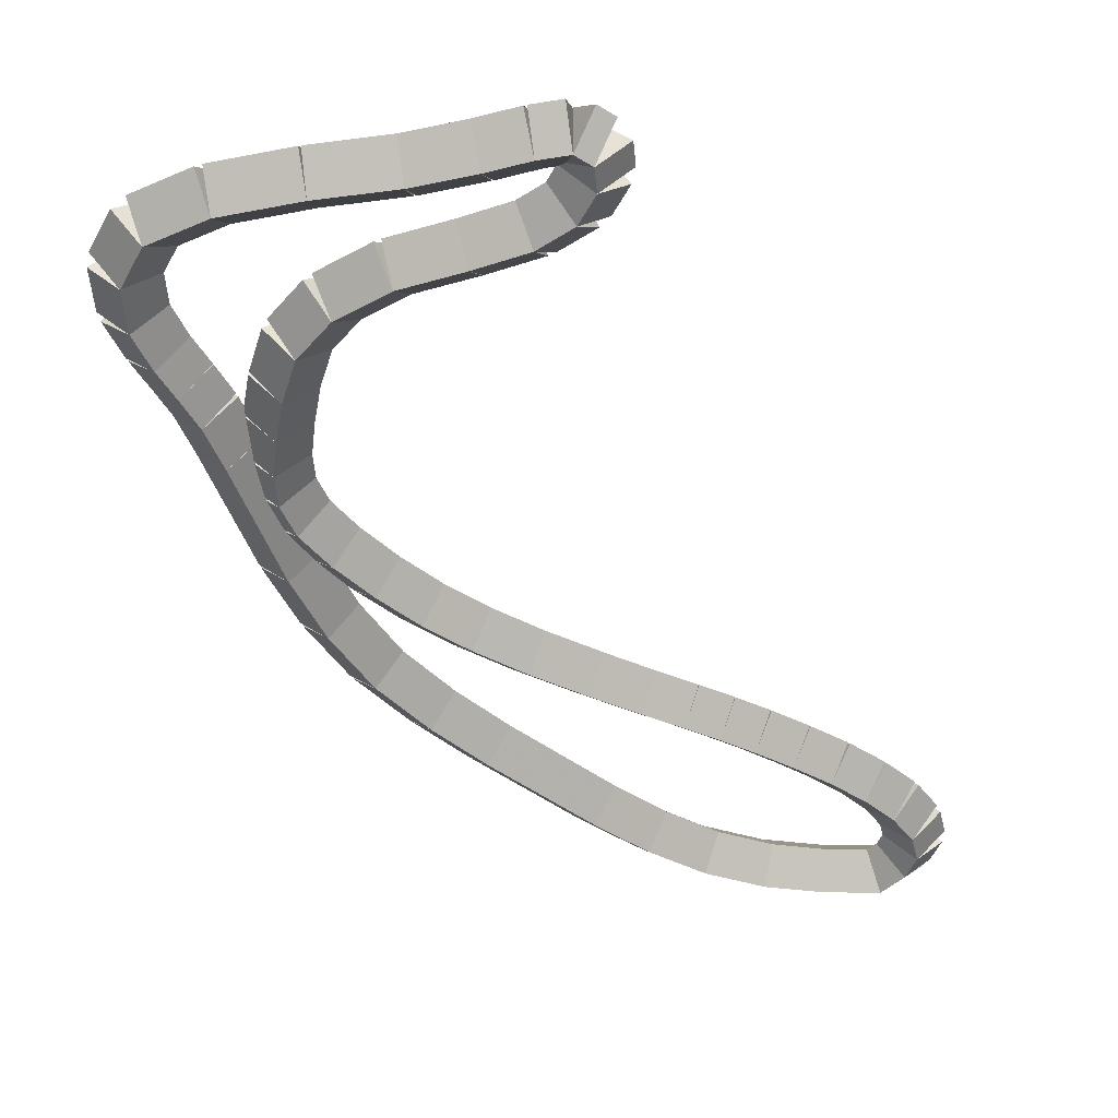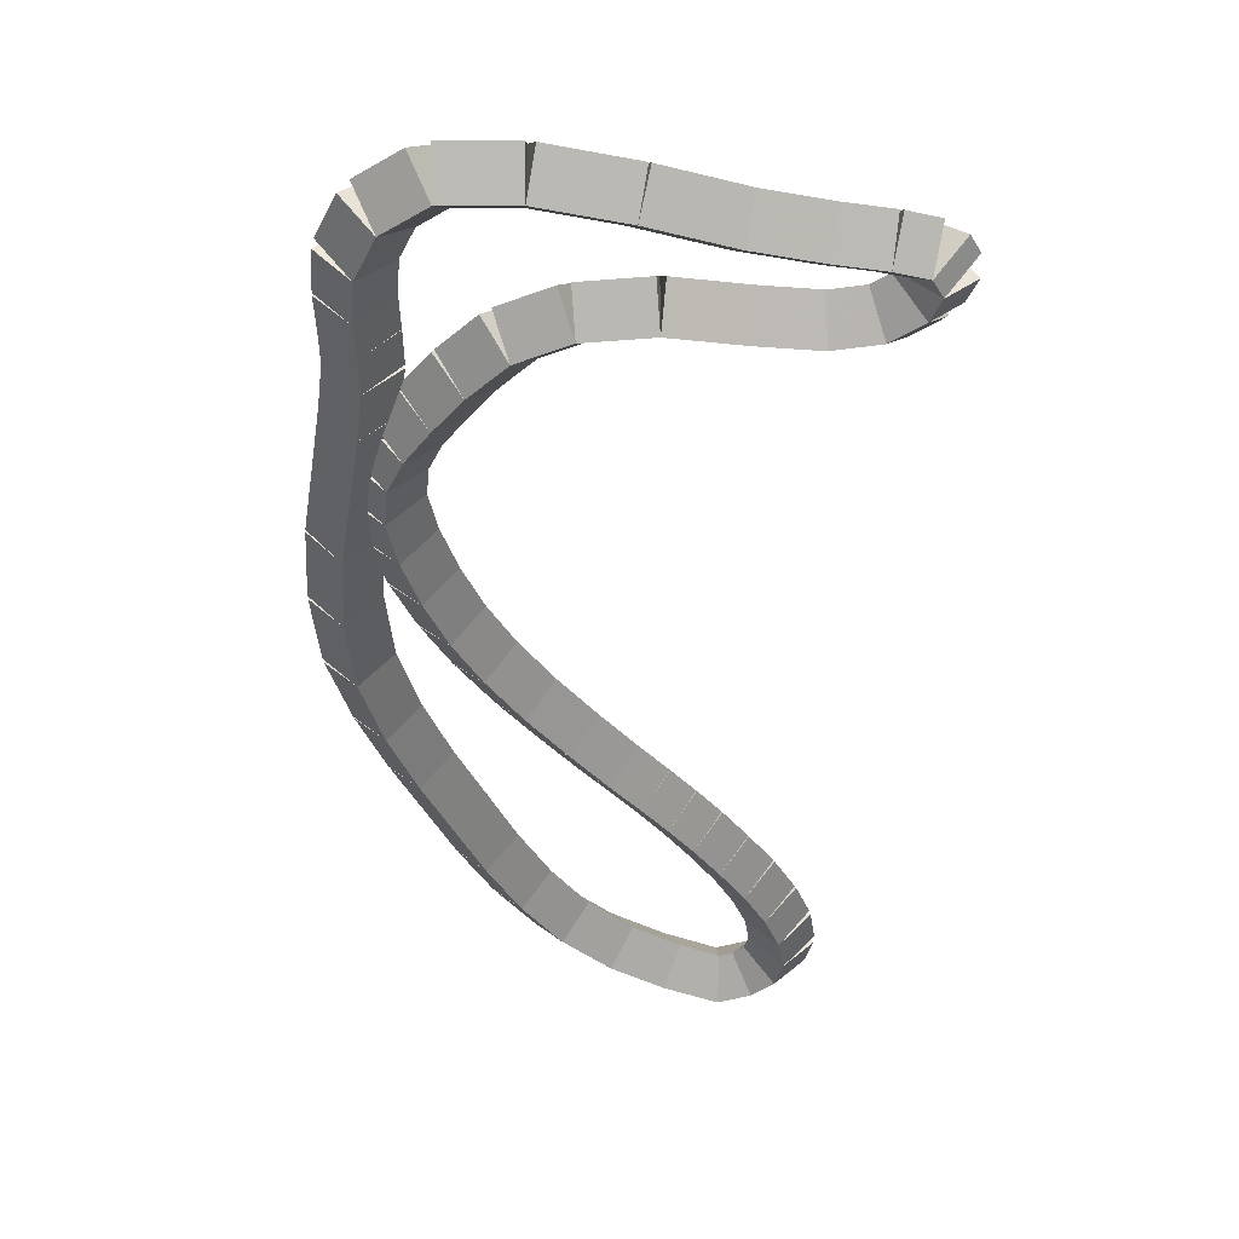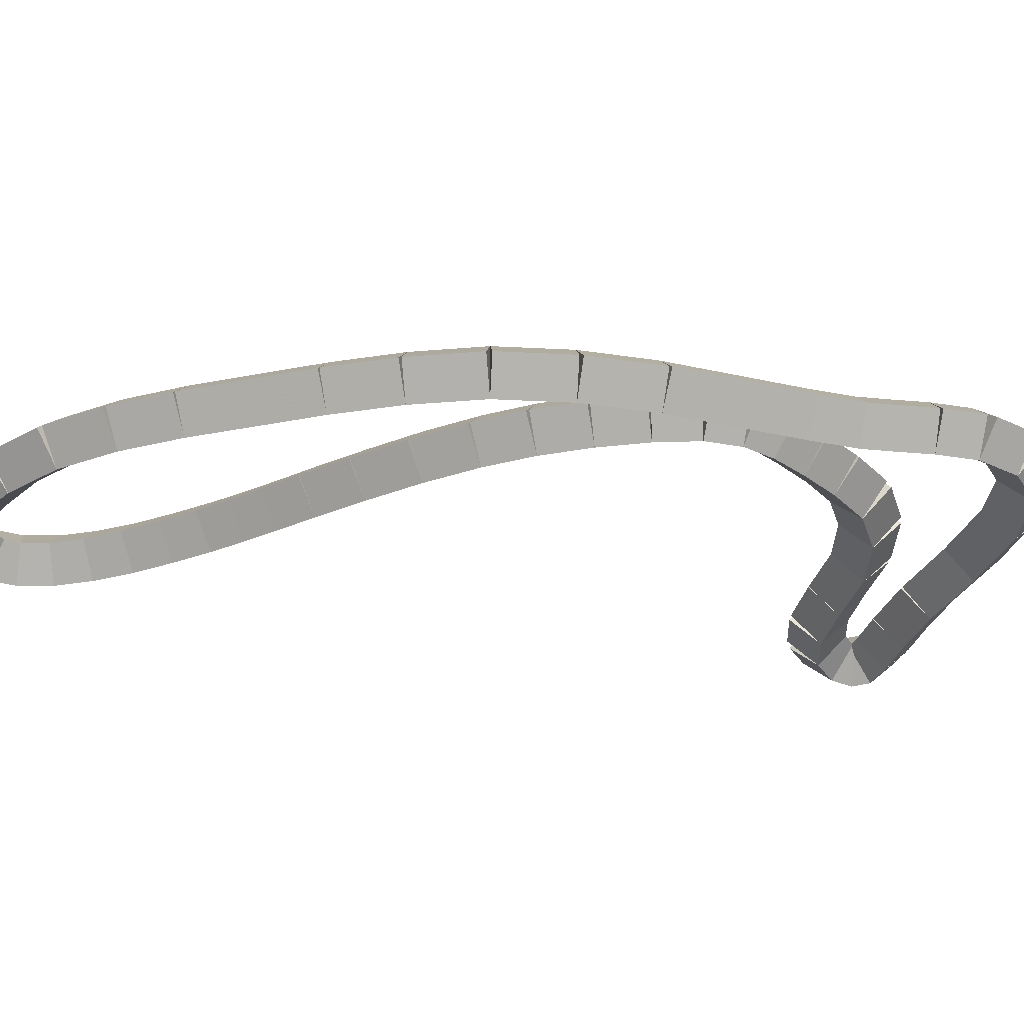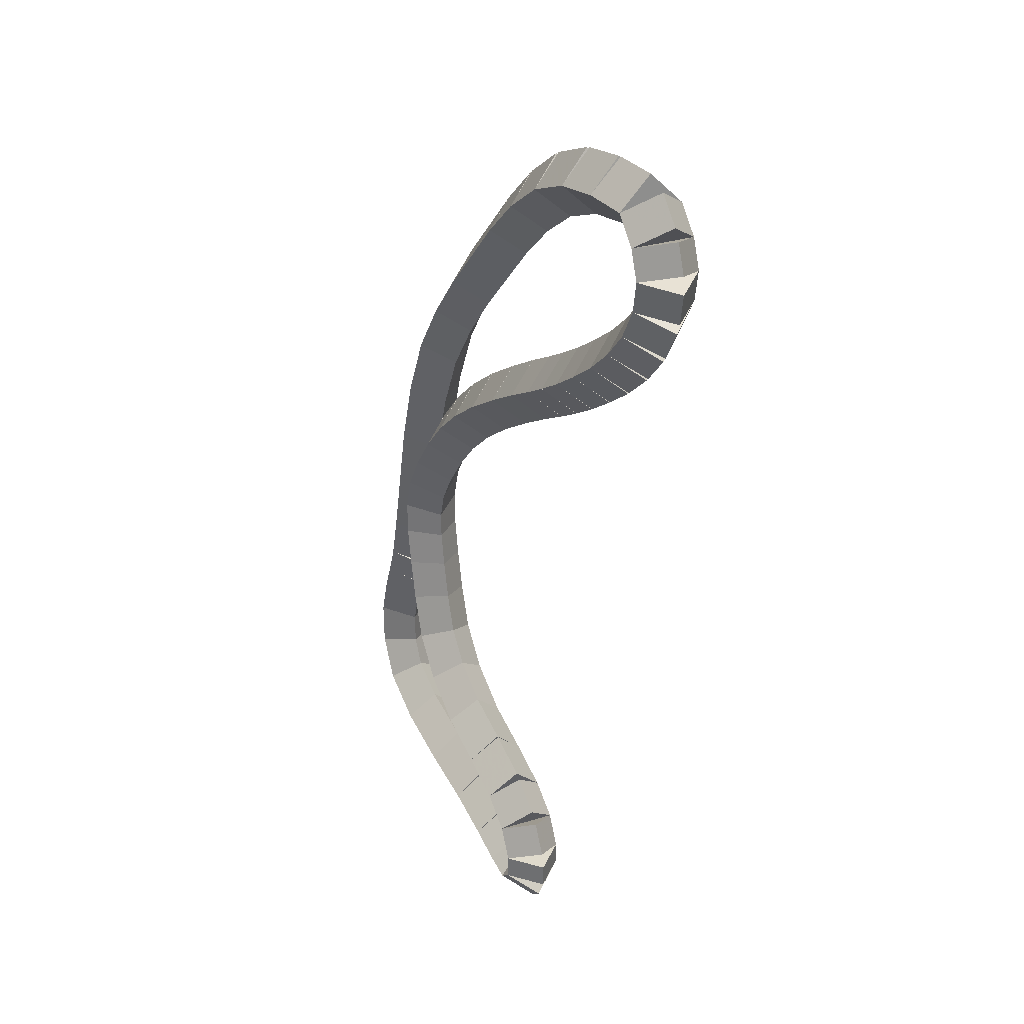
<metadata>
{"format":"obj","ext":"obj","renderer":"f3d","projection":"perspective","resolution":1024,"background":"white","views":[{"elev":-44.9,"azim":3.7,"up":"+Z"},{"elev":-38.6,"azim":-22.6,"up":"+Z"},{"elev":-35.3,"azim":-120.5,"up":"+Z"},{"elev":30.5,"azim":65.7,"up":"+Y"}]}
</metadata>
<code>
g name
v 21.16 39.32 23.1
v 21.02 39.18 22.9
v 21.16 39.32 22.7
v 21.3 39.46 22.9
v 21 39.48 23.1
v 20.86 39.33 22.9
v 21 39.48 22.7
v 21.14 39.62 22.9
f 1 2 3 4
f 6 2 1 5
f 5 1 4 8
f 6 5 8 7
f 8 4 3 7
f 7 3 2 6
g name
v 21.23 39.14 23.1
v 21.05 39.06 22.9
v 21.23 39.14 22.7
v 21.42 39.22 22.9
v 21.16 39.32 23.1
v 20.97 39.25 22.9
v 21.16 39.32 22.7
v 21.34 39.4 22.9
f 9 10 11 12
f 14 10 9 13
f 13 9 12 16
f 14 13 16 15
f 16 12 11 15
f 15 11 10 14
g name
v 21.2 38.94 23.1
v 21 38.98 22.9
v 21.2 38.94 22.7
v 21.39 38.91 22.9
v 21.23 39.14 23.1
v 21.03 39.18 22.9
v 21.23 39.14 22.7
v 21.43 39.11 22.9
f 17 18 19 20
f 22 18 17 21
f 21 17 20 24
f 22 21 24 23
f 24 20 19 23
f 23 19 18 22
g name
v 21.07 38.73 23.1
v 20.9 38.83 22.9
v 21.07 38.73 22.7
v 21.24 38.63 22.9
v 21.2 38.94 23.1
v 21.02 39.04 22.9
v 21.2 38.94 22.7
v 21.37 38.84 22.9
f 25 26 27 28
f 30 26 25 29
f 29 25 28 32
f 30 29 32 31
f 32 28 27 31
f 31 27 26 30
g name
v 20.89 38.53 23.1
v 20.74 38.67 22.9
v 20.89 38.53 22.7
v 21.04 38.4 22.9
v 21.07 38.73 23.1
v 20.92 38.87 22.9
v 21.07 38.73 22.7
v 21.22 38.6 22.9
f 33 34 35 36
f 38 34 33 37
f 37 33 36 40
f 38 37 40 39
f 40 36 35 39
f 39 35 34 38
g name
v 20.67 38.35 23.1
v 20.54 38.5 22.9
v 20.67 38.35 22.7
v 20.8 38.19 22.9
v 20.89 38.53 23.1
v 20.76 38.69 22.9
v 20.89 38.53 22.7
v 21.02 38.38 22.9
f 41 42 43 44
f 46 42 41 45
f 45 41 44 48
f 46 45 48 47
f 48 44 43 47
f 47 43 42 46
g name
v 20.43 38.17 23.1
v 20.32 38.34 22.9
v 20.43 38.17 22.7
v 20.55 38.01 22.9
v 20.67 38.35 23.1
v 20.55 38.51 22.9
v 20.67 38.35 22.7
v 20.79 38.18 22.9
f 49 50 51 52
f 54 50 49 53
f 53 49 52 56
f 54 53 56 55
f 56 52 51 55
f 55 51 50 54
g name
v 20.2 38.02 23.1
v 20.09 38.18 22.9
v 20.2 38.02 22.7
v 20.31 37.85 22.9
v 20.43 38.17 23.1
v 20.32 38.34 22.9
v 20.43 38.17 22.7
v 20.55 38.01 22.9
f 57 58 59 60
f 62 58 57 61
f 61 57 60 64
f 62 61 64 63
f 64 60 59 63
f 63 59 58 62
g name
v 19.98 37.88 23.1
v 19.88 38.05 22.9
v 19.98 37.88 22.7
v 20.09 37.71 22.9
v 20.2 38.02 23.1
v 20.09 38.19 22.9
v 20.2 38.02 22.7
v 20.3 37.85 22.9
f 65 66 67 68
f 70 66 65 69
f 69 65 68 72
f 70 69 72 71
f 72 68 67 71
f 71 67 66 70
g name
v 19.77 37.76 23.1
v 19.67 37.93 22.9
v 19.77 37.76 22.7
v 19.87 37.58 22.9
v 19.98 37.88 23.1
v 19.88 38.05 22.9
v 19.98 37.88 22.7
v 20.08 37.71 22.9
f 73 74 75 76
f 78 74 73 77
f 77 73 76 80
f 78 77 80 79
f 80 76 75 79
f 79 75 74 78
g name
v 19.51 37.61 23.1
v 19.42 37.79 22.9
v 19.51 37.61 22.7
v 19.61 37.44 22.9
v 19.77 37.76 23.1
v 19.67 37.93 22.9
v 19.77 37.76 22.7
v 19.87 37.58 22.9
f 81 82 83 84
f 86 82 81 85
f 85 81 84 88
f 86 85 88 87
f 88 84 83 87
f 87 83 82 86
g name
v 19.2 37.43 23.1
v 19.09 37.6 22.9
v 19.2 37.43 22.7
v 19.3 37.25 22.9
v 19.51 37.61 23.1
v 19.41 37.79 22.9
v 19.51 37.61 22.7
v 19.61 37.44 22.9
f 89 90 91 92
f 94 90 89 93
f 93 89 92 96
f 94 93 96 95
f 96 92 91 95
f 95 91 90 94
g name
v 18.85 37.21 23.1
v 18.74 37.38 22.9
v 18.85 37.21 22.7
v 18.96 37.04 22.9
v 19.2 37.43 23.1
v 19.09 37.6 22.9
v 19.2 37.43 22.7
v 19.3 37.26 22.9
f 97 98 99 100
f 102 98 97 101
f 101 97 100 104
f 102 101 104 103
f 104 100 99 103
f 103 99 98 102
g name
v 18.53 36.98 23.1
v 18.41 37.14 22.9
v 18.53 36.98 22.7
v 18.64 36.82 22.9
v 18.85 37.21 23.1
v 18.73 37.37 22.9
v 18.85 37.21 22.7
v 18.97 37.05 22.9
f 105 106 107 108
f 110 106 105 109
f 109 105 108 112
f 110 109 112 111
f 112 108 107 111
f 111 107 106 110
g name
v 18.25 36.75 23.1
v 18.12 36.9 22.9
v 18.25 36.75 22.7
v 18.38 36.59 22.9
v 18.53 36.98 23.1
v 18.4 37.13 22.9
v 18.53 36.98 22.7
v 18.66 36.83 22.9
f 113 114 115 116
f 118 114 113 117
f 117 113 116 120
f 118 117 120 119
f 120 116 115 119
f 119 115 114 118
g name
v 18.01 36.49 23.1
v 17.86 36.63 22.9
v 18.01 36.49 22.7
v 18.15 36.35 22.9
v 18.25 36.75 23.1
v 18.11 36.89 22.9
v 18.25 36.75 22.7
v 18.4 36.61 22.9
f 121 122 123 124
f 126 122 121 125
f 125 121 124 128
f 126 125 128 127
f 128 124 123 127
f 127 123 122 126
g name
v 17.79 36.22 23.1
v 17.63 36.35 22.9
v 17.79 36.22 22.7
v 17.94 36.1 22.9
v 18.01 36.49 23.1
v 17.85 36.62 22.9
v 18.01 36.49 22.7
v 18.16 36.36 22.9
f 129 130 131 132
f 134 130 129 133
f 133 129 132 136
f 134 133 136 135
f 136 132 131 135
f 135 131 130 134
g name
v 17.62 35.96 23.1
v 17.45 36.07 22.9
v 17.62 35.96 22.7
v 17.79 35.85 22.9
v 17.79 36.22 23.1
v 17.62 36.33 22.9
v 17.79 36.22 22.7
v 17.96 36.11 22.9
f 137 138 139 140
f 142 138 137 141
f 141 137 140 144
f 142 141 144 143
f 144 140 139 143
f 143 139 138 142
g name
v 17.55 35.72 23.1
v 17.35 35.78 22.9
v 17.55 35.72 22.7
v 17.74 35.66 22.9
v 17.62 35.96 23.1
v 17.43 36.02 22.9
v 17.62 35.96 22.7
v 17.81 35.9 22.9
f 145 146 147 148
f 150 146 145 149
f 149 145 148 152
f 150 149 152 151
f 152 148 147 151
f 151 147 146 150
g name
v 17.55 35.49 23.1
v 17.35 35.49 22.9
v 17.55 35.49 22.7
v 17.75 35.5 22.9
v 17.55 35.72 23.1
v 17.35 35.72 22.9
v 17.55 35.72 22.7
v 17.75 35.73 22.9
f 153 154 155 156
f 158 154 153 157
f 157 153 156 160
f 158 157 160 159
f 160 156 155 159
f 159 155 154 158
g name
v 17.6 35.23 23.1
v 17.4 35.19 22.9
v 17.6 35.23 22.7
v 17.79 35.27 22.9
v 17.55 35.49 23.1
v 17.35 35.46 22.9
v 17.55 35.49 22.7
v 17.75 35.53 22.9
f 161 162 163 164
f 166 162 161 165
f 165 161 164 168
f 166 165 168 167
f 168 164 163 167
f 167 163 162 166
g name
v 17.67 34.95 23.1
v 17.48 34.9 22.9
v 17.67 34.95 22.7
v 17.86 35 22.9
v 17.6 35.23 23.1
v 17.4 35.18 22.9
v 17.6 35.23 22.7
v 17.79 35.28 22.9
f 169 170 171 172
f 174 170 169 173
f 173 169 172 176
f 174 173 176 175
f 176 172 171 175
f 175 171 170 174
g name
v 17.78 34.65 23.1
v 17.6 34.58 22.9
v 17.78 34.65 22.7
v 17.97 34.72 22.9
v 17.67 34.95 23.1
v 17.48 34.88 22.9
v 17.67 34.95 22.7
v 17.86 35.02 22.9
f 177 178 179 180
f 182 178 177 181
f 181 177 180 184
f 182 181 184 183
f 184 180 179 183
f 183 179 178 182
g name
v 18.01 34.39 23.1
v 17.86 34.26 22.9
v 18.01 34.39 22.7
v 18.16 34.53 22.9
v 17.78 34.65 23.1
v 17.63 34.51 22.9
v 17.78 34.65 22.7
v 17.93 34.78 22.9
f 185 186 187 188
f 190 186 185 189
f 189 185 188 192
f 190 189 192 191
f 192 188 187 191
f 191 187 186 190
g name
v 18.36 34.21 23.1
v 18.26 34.03 22.9
v 18.36 34.21 22.7
v 18.45 34.38 22.9
v 18.01 34.39 23.1
v 17.91 34.22 22.9
v 18.01 34.39 22.7
v 18.11 34.57 22.9
f 193 194 195 196
f 198 194 193 197
f 197 193 196 200
f 198 197 200 199
f 200 196 195 199
f 199 195 194 198
g name
v 18.76 34.1 23.1
v 18.71 33.91 22.9
v 18.76 34.1 22.7
v 18.81 34.29 22.9
v 18.36 34.21 23.1
v 18.31 34.01 22.9
v 18.36 34.21 22.7
v 18.41 34.4 22.9
f 201 202 203 204
f 206 202 201 205
f 205 201 204 208
f 206 205 208 207
f 208 204 203 207
f 207 203 202 206
g name
v 19.11 33.99 23.1
v 19.05 33.8 22.9
v 19.11 33.99 22.7
v 19.17 34.18 22.9
v 18.76 34.1 23.1
v 18.7 33.91 22.9
v 18.76 34.1 22.7
v 18.82 34.29 22.9
f 209 210 211 212
f 214 210 209 213
f 213 209 212 216
f 214 213 216 215
f 216 212 211 215
f 215 211 210 214
g name
v 19.34 33.85 23.1
v 19.23 33.68 22.9
v 19.34 33.85 22.7
v 19.45 34.01 22.9
v 19.11 33.99 23.1
v 19 33.82 22.9
v 19.11 33.99 22.7
v 19.22 34.16 22.9
f 217 218 219 220
f 222 218 217 221
f 221 217 220 224
f 222 221 224 223
f 224 220 219 223
f 223 219 218 222
g name
v 19.45 33.65 23.1
v 19.28 33.55 22.9
v 19.45 33.65 22.7
v 19.63 33.74 22.9
v 19.34 33.85 23.1
v 19.17 33.75 22.9
v 19.34 33.85 22.7
v 19.51 33.94 22.9
f 225 226 227 228
f 230 226 225 229
f 229 225 228 232
f 230 229 232 231
f 232 228 227 231
f 231 227 226 230
g name
v 19.45 33.48 23.1
v 19.25 33.49 22.9
v 19.45 33.48 22.7
v 19.65 33.47 22.9
v 19.45 33.65 23.1
v 19.25 33.65 22.9
v 19.45 33.65 22.7
v 19.65 33.64 22.9
f 233 234 235 236
f 238 234 233 237
f 237 233 236 240
f 238 237 240 239
f 240 236 235 239
f 239 235 234 238
g name
v 19.35 33.4 23.1
v 19.22 33.55 22.9
v 19.35 33.4 22.7
v 19.47 33.24 22.9
v 19.45 33.48 23.1
v 19.32 33.63 22.9
v 19.45 33.48 22.7
v 19.57 33.32 22.9
f 241 242 243 244
f 246 242 241 245
f 245 241 244 248
f 246 245 248 247
f 248 244 243 247
f 247 243 242 246
g name
v 19.15 33.42 23.1
v 19.18 33.62 22.9
v 19.15 33.42 22.7
v 19.13 33.22 22.9
v 19.35 33.4 23.1
v 19.37 33.59 22.9
v 19.35 33.4 22.7
v 19.32 33.2 22.9
f 249 250 251 252
f 254 250 249 253
f 253 249 252 256
f 254 253 256 255
f 256 252 251 255
f 255 251 250 254
g name
v 18.88 33.48 23.1
v 18.92 33.68 22.9
v 18.88 33.48 22.7
v 18.83 33.29 22.9
v 19.15 33.42 23.1
v 19.2 33.61 22.9
v 19.15 33.42 22.7
v 19.11 33.22 22.9
f 257 258 259 260
f 262 258 257 261
f 261 257 260 264
f 262 261 264 263
f 264 260 259 263
f 263 259 258 262
g name
v 18.49 33.55 23.1
v 18.52 33.75 22.9
v 18.49 33.55 22.7
v 18.45 33.35 22.9
v 18.88 33.48 23.1
v 18.91 33.68 22.9
v 18.88 33.48 22.7
v 18.84 33.29 22.9
f 265 266 267 268
f 270 266 265 269
f 269 265 268 272
f 270 269 272 271
f 272 268 267 271
f 271 267 266 270
g name
v 17.99 33.59 23.1
v 18 33.79 22.9
v 17.99 33.59 22.7
v 17.97 33.4 22.9
v 18.49 33.55 23.1
v 18.5 33.75 22.9
v 18.49 33.55 22.7
v 18.47 33.35 22.9
f 273 274 275 276
f 278 274 273 277
f 277 273 276 280
f 278 277 280 279
f 280 276 275 279
f 279 275 274 278
g name
v 17.48 33.67 23.1
v 17.51 33.87 22.9
v 17.48 33.67 22.7
v 17.45 33.48 22.9
v 17.99 33.59 23.1
v 18.02 33.79 22.9
v 17.99 33.59 22.7
v 17.95 33.4 22.9
f 281 282 283 284
f 286 282 281 285
f 285 281 284 288
f 286 285 288 287
f 288 284 283 287
f 287 283 282 286
g name
v 17.1 33.83 23.1
v 17.18 34.02 22.9
v 17.1 33.83 22.7
v 17.03 33.65 22.9
v 17.48 33.67 23.1
v 17.56 33.86 22.9
v 17.48 33.67 22.7
v 17.41 33.49 22.9
f 289 290 291 292
f 294 290 289 293
f 293 289 292 296
f 294 293 296 295
f 296 292 291 295
f 295 291 290 294
g name
v 16.94 34.11 23.1
v 17.11 34.21 22.9
v 16.94 34.11 22.7
v 16.77 34 22.9
v 17.1 33.83 23.1
v 17.27 33.94 22.9
v 17.1 33.83 22.7
v 16.93 33.73 22.9
f 297 298 299 300
f 302 298 297 301
f 301 297 300 304
f 302 301 304 303
f 304 300 299 303
f 303 299 298 302
g name
v 16.93 34.41 23.1
v 17.13 34.42 22.9
v 16.93 34.41 22.7
v 16.73 34.41 22.9
v 16.94 34.11 23.1
v 17.14 34.11 22.9
v 16.94 34.11 22.7
v 16.74 34.1 22.9
f 305 306 307 308
f 310 306 305 309
f 309 305 308 312
f 310 309 312 311
f 312 308 307 311
f 311 307 306 310
g name
v 17.02 34.68 23.1
v 17.21 34.62 22.9
v 17.02 34.68 22.7
v 16.83 34.74 22.9
v 16.93 34.41 23.1
v 17.12 34.35 22.9
v 16.93 34.41 22.7
v 16.74 34.48 22.9
f 313 314 315 316
f 318 314 313 317
f 317 313 316 320
f 318 317 320 319
f 320 316 315 319
f 319 315 314 318
g name
v 17.11 34.89 23.1
v 17.3 34.81 22.9
v 17.11 34.89 22.7
v 16.93 34.97 22.9
v 17.02 34.68 23.1
v 17.2 34.6 22.9
v 17.02 34.68 22.7
v 16.84 34.76 22.9
f 321 322 323 324
f 326 322 321 325
f 325 321 324 328
f 326 325 328 327
f 328 324 323 327
f 327 323 322 326
g name
v 17.21 35.11 23.1
v 17.39 35.03 22.9
v 17.21 35.11 22.7
v 17.02 35.19 22.9
v 17.11 34.89 23.1
v 17.3 34.81 22.9
v 17.11 34.89 22.7
v 16.93 34.97 22.9
f 329 330 331 332
f 334 330 329 333
f 333 329 332 336
f 334 333 336 335
f 336 332 331 335
f 335 331 330 334
g name
v 17.29 35.42 23.1
v 17.49 35.37 22.9
v 17.29 35.42 22.7
v 17.1 35.48 22.9
v 17.21 35.11 23.1
v 17.4 35.06 22.9
v 17.21 35.11 22.7
v 17.01 35.16 22.9
f 337 338 339 340
f 342 338 337 341
f 341 337 340 344
f 342 341 344 343
f 344 340 339 343
f 343 339 338 342
g name
v 17.52 36.33 23.1
v 17.71 36.28 22.9
v 17.52 36.33 22.7
v 17.32 36.37 22.9
v 17.29 35.42 23.1
v 17.49 35.37 22.9
v 17.29 35.42 22.7
v 17.1 35.47 22.9
f 345 346 347 348
f 350 346 345 349
f 349 345 348 352
f 350 349 352 351
f 352 348 347 351
f 351 347 346 350
g name
v 17.69 36.81 23.1
v 17.88 36.75 22.9
v 17.69 36.81 22.7
v 17.5 36.88 22.9
v 17.52 36.33 23.1
v 17.71 36.26 22.9
v 17.52 36.33 22.7
v 17.33 36.39 22.9
f 353 354 355 356
f 358 354 353 357
f 357 353 356 360
f 358 357 360 359
f 360 356 355 359
f 359 355 354 358
g name
v 17.92 37.27 23.1
v 18.09 37.18 22.9
v 17.92 37.27 22.7
v 17.74 37.36 22.9
v 17.69 36.81 23.1
v 17.87 36.72 22.9
v 17.69 36.81 22.7
v 17.51 36.9 22.9
f 361 362 363 364
f 366 362 361 365
f 365 361 364 368
f 366 365 368 367
f 368 364 363 367
f 367 363 362 366
g name
v 18.21 37.67 23.1
v 18.37 37.55 22.9
v 18.21 37.67 22.7
v 18.05 37.79 22.9
v 17.92 37.27 23.1
v 18.08 37.15 22.9
v 17.92 37.27 22.7
v 17.76 37.39 22.9
f 369 370 371 372
f 374 370 369 373
f 373 369 372 376
f 374 373 376 375
f 376 372 371 375
f 375 371 370 374
g name
v 18.54 38.03 23.1
v 18.68 37.89 22.9
v 18.54 38.03 22.7
v 18.39 38.16 22.9
v 18.21 37.67 23.1
v 18.36 37.54 22.9
v 18.21 37.67 22.7
v 18.07 37.8 22.9
f 377 378 379 380
f 382 378 377 381
f 381 377 380 384
f 382 381 384 383
f 384 380 379 383
f 383 379 378 382
g name
v 19.17 38.66 23.1
v 19.31 38.52 22.9
v 19.17 38.66 22.7
v 19.03 38.8 22.9
v 18.54 38.03 23.1
v 18.68 37.88 22.9
v 18.54 38.03 22.7
v 18.39 38.17 22.9
f 385 386 387 388
f 390 386 385 389
f 389 385 388 392
f 390 389 392 391
f 392 388 387 391
f 391 387 386 390
g name
v 19.5 38.95 23.1
v 19.63 38.8 22.9
v 19.5 38.95 22.7
v 19.37 39.1 22.9
v 19.17 38.66 23.1
v 19.3 38.51 22.9
v 19.17 38.66 22.7
v 19.04 38.81 22.9
f 393 394 395 396
f 398 394 393 397
f 397 393 396 400
f 398 397 400 399
f 400 396 395 399
f 399 395 394 398
g name
v 19.86 39.2 23.1
v 19.97 39.03 22.9
v 19.86 39.2 22.7
v 19.74 39.36 22.9
v 19.5 38.95 23.1
v 19.61 38.79 22.9
v 19.5 38.95 22.7
v 19.39 39.12 22.9
f 401 402 403 404
f 406 402 401 405
f 405 401 404 408
f 406 405 408 407
f 408 404 403 407
f 407 403 402 406
g name
v 20.24 39.36 23.1
v 20.32 39.18 22.9
v 20.24 39.36 22.7
v 20.16 39.55 22.9
v 19.86 39.2 23.1
v 19.94 39.01 22.9
v 19.86 39.2 22.7
v 19.78 39.38 22.9
f 409 410 411 412
f 414 410 409 413
f 413 409 412 416
f 414 413 416 415
f 416 412 411 415
f 415 411 410 414
g name
v 20.63 39.45 23.1
v 20.67 39.25 22.9
v 20.63 39.45 22.7
v 20.58 39.64 22.9
v 20.24 39.36 23.1
v 20.29 39.17 22.9
v 20.24 39.36 22.7
v 20.2 39.56 22.9
f 417 418 419 420
f 422 418 417 421
f 421 417 420 424
f 422 421 424 423
f 424 420 419 423
f 423 419 418 422
g name
v 21 39.48 23.1
v 21.02 39.28 22.9
v 21 39.48 22.7
v 20.98 39.67 22.9
v 20.63 39.45 23.1
v 20.64 39.25 22.9
v 20.63 39.45 22.7
v 20.61 39.64 22.9
f 425 426 427 428
f 430 426 425 429
f 429 425 428 432
f 430 429 432 431
f 432 428 427 431
f 431 427 426 430

</code>
